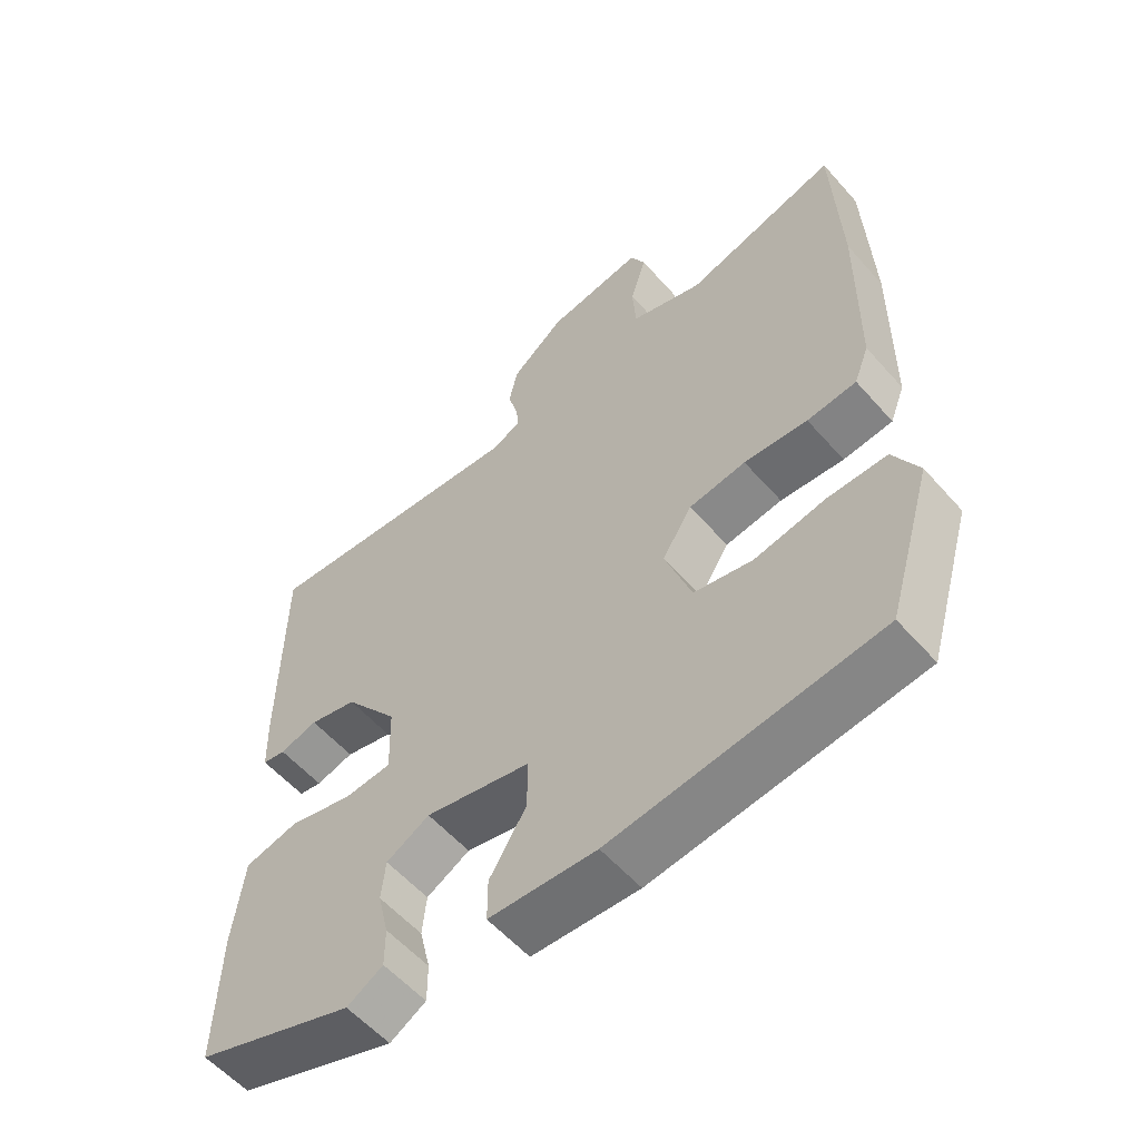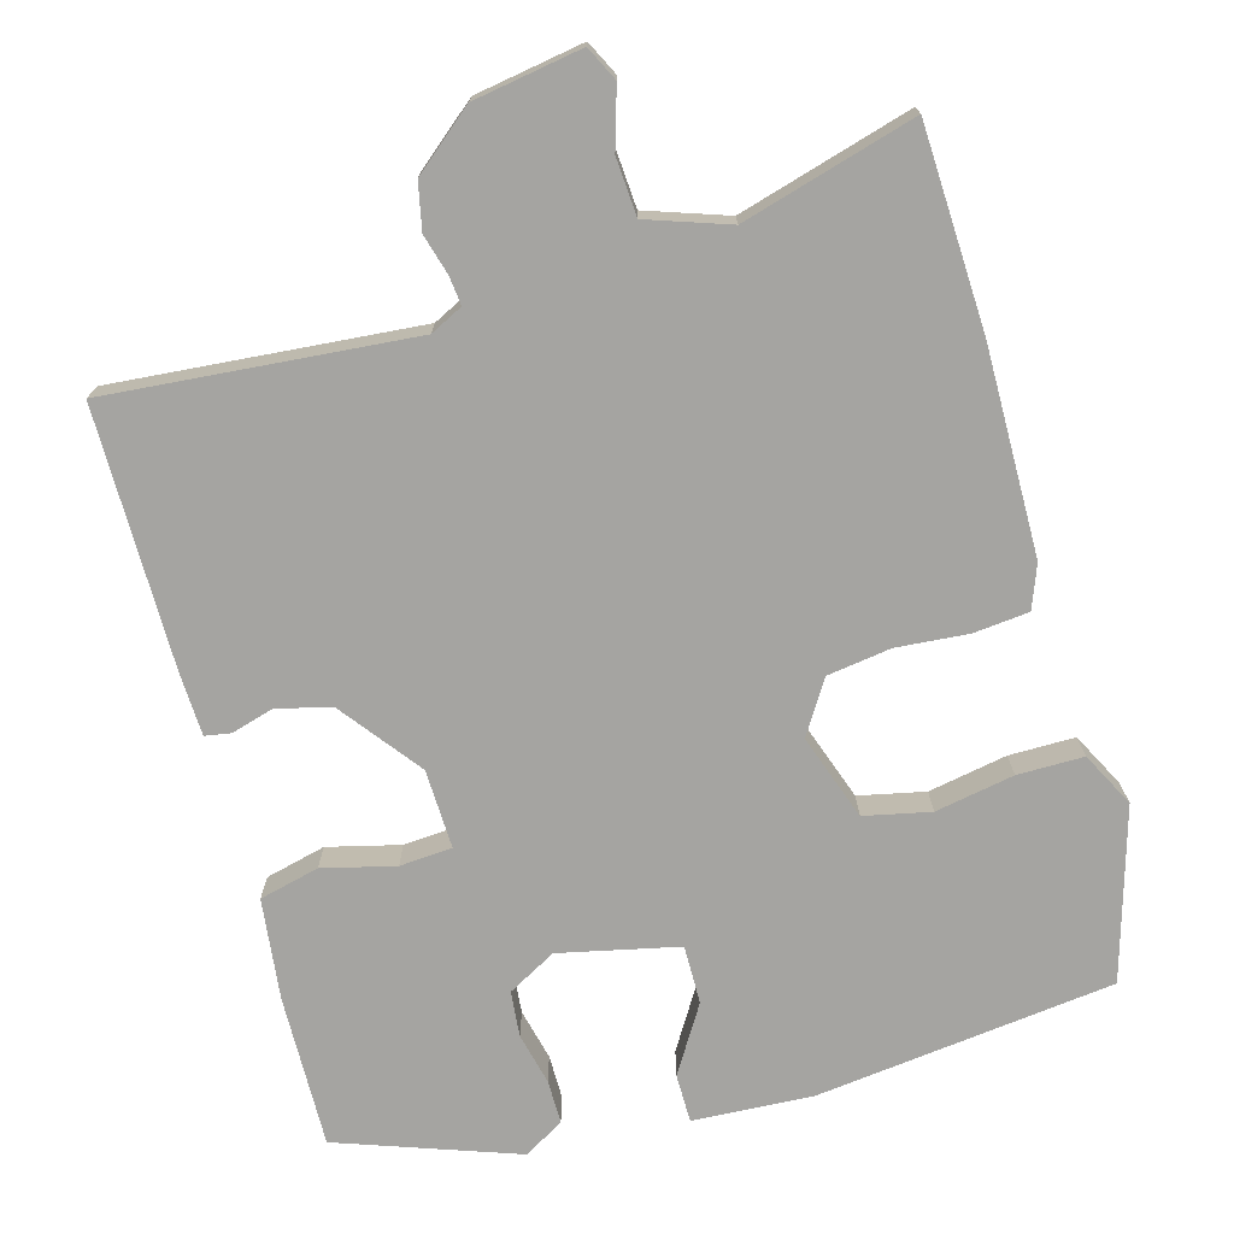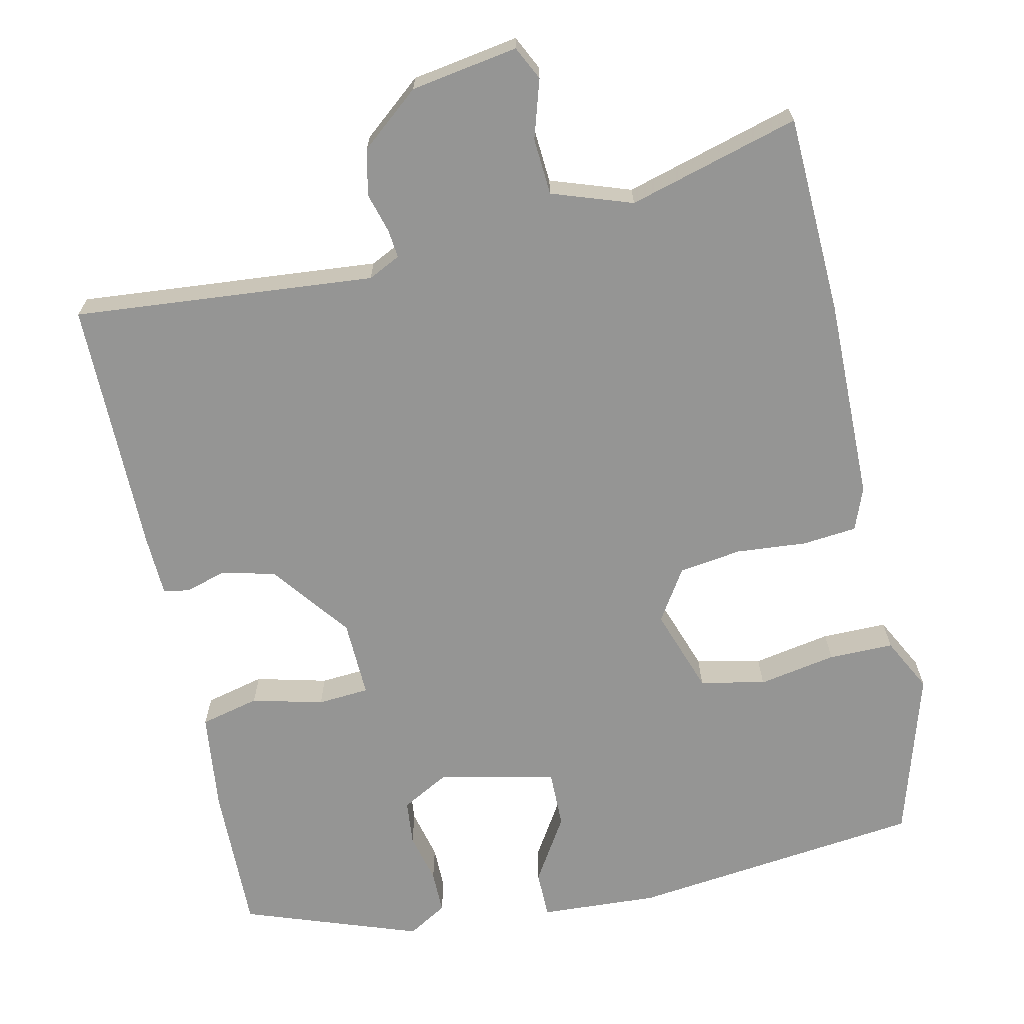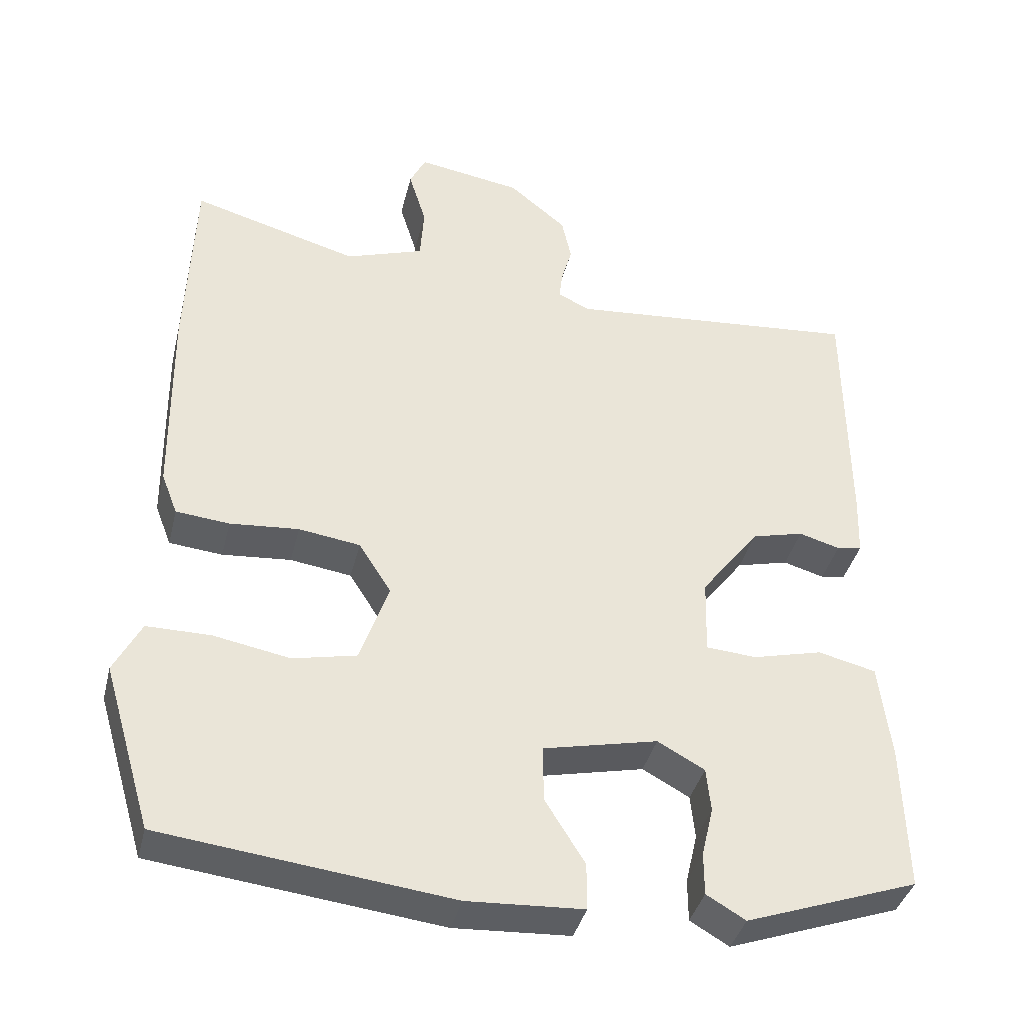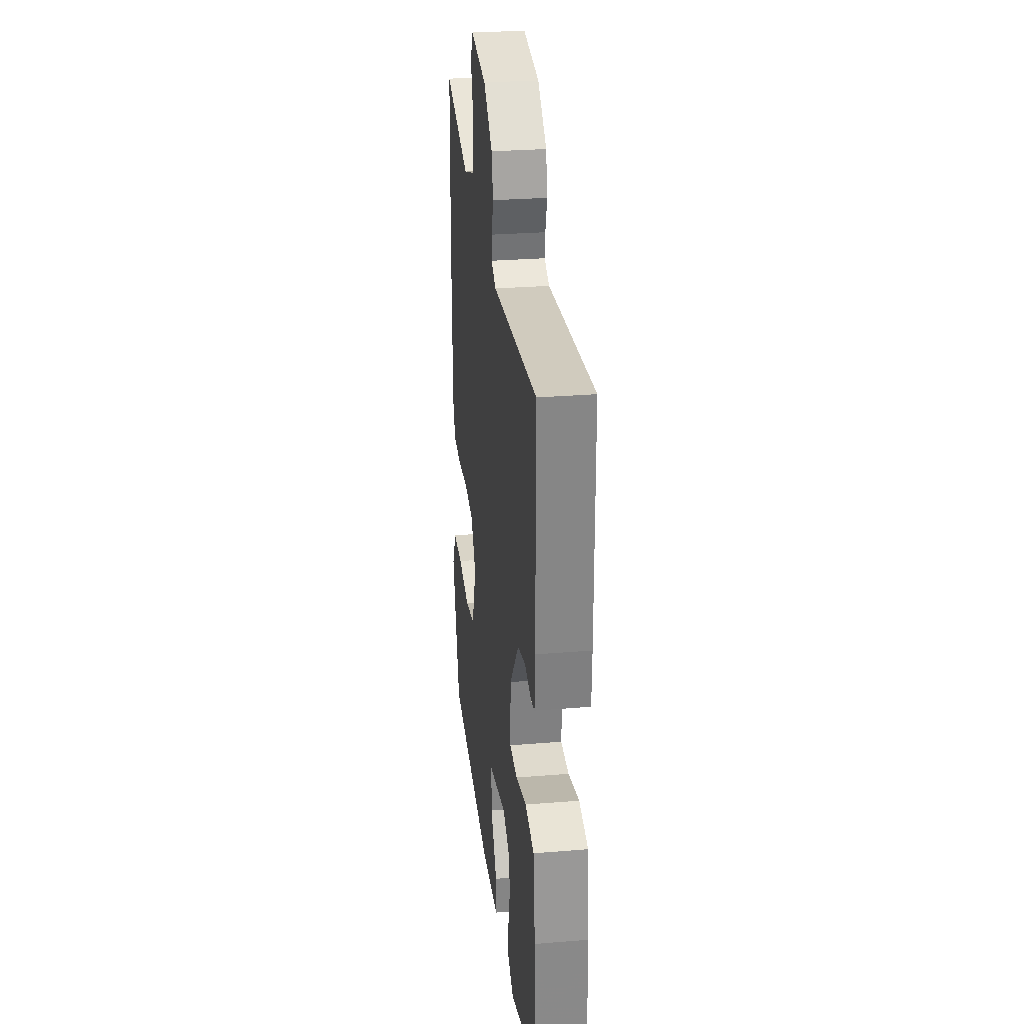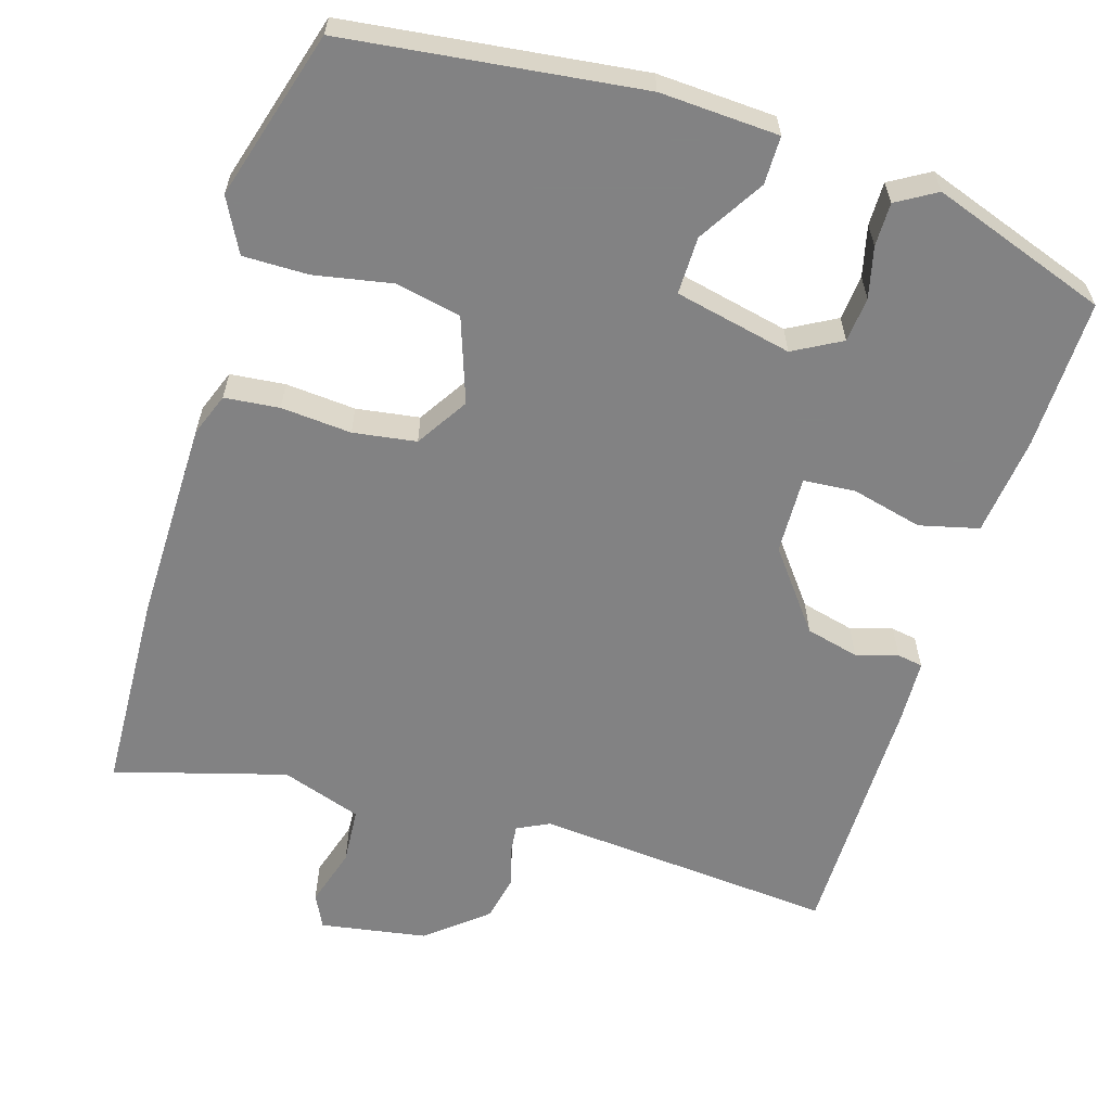
<metadata>
{"format":"obj","ext":"obj","renderer":"f3d","projection":"perspective","resolution":1024,"background":"white","views":[{"elev":-57.3,"azim":40.9,"up":"+Z"},{"elev":-73.4,"azim":15.8,"up":"+Y"},{"elev":-67.4,"azim":12.5,"up":"+Y"},{"elev":-38.9,"azim":166.4,"up":"+Z"},{"elev":28.6,"azim":-97.0,"up":"+Z"},{"elev":-60.9,"azim":163.3,"up":"+Y"}]}
</metadata>
<code>
v -0.521 0.07 -0.442
v -0.516 0.07 -0.242
v -0.5 0.07 -0.109
v -0.421 0.07 -0.09
v -0.326 0.07 -0.114
v -0.257 0.07 -0.109
v -0.26 0.07 -0.005
v -0.34 0.07 0.1
v -0.411 0.07 0.118
v -0.467 0.07 0.102
v -0.501 0.07 0.108
v -0.504 0.07 0.191
v -0.502 0.07 0.533
v -0.1 0.07 0.497
v -0.057 0.07 0.518
v -0.061 0.07 0.556
v -0.076 0.07 0.609
v -0.063 0.07 0.67
v 0.016 0.07 0.735
v 0.159 0.07 0.758
v 0.181 0.07 0.713
v 0.157 0.07 0.635
v 0.162 0.07 0.559
v 0.269 0.07 0.522
v 0.497 0.07 0.586
v 0.507 0.07 0.319
v 0.503 0.07 0.047
v 0.481 0.07 -0.01
v 0.408 0.07 -0.017
v 0.314 0.07 -0.009
v 0.23 0.07 -0.021
v 0.186 0.07 -0.09
v 0.225 0.07 -0.203
v 0.312 0.07 -0.222
v 0.416 0.07 -0.203
v 0.503 0.07 -0.203
v 0.54 0.07 -0.275
v 0.473 0.07 -0.5
v 0.08 0.07 -0.546
v -0.078 0.07 -0.537
v -0.078 0.07 -0.473
v -0.024 0.07 -0.386
v -0.023 0.07 -0.309
v -0.179 0.07 -0.274
v -0.243 0.07 -0.309
v -0.249 0.07 -0.369
v -0.233 0.07 -0.437
v -0.233 0.07 -0.495
v -0.286 0.07 -0.526
v -0.521 0 -0.442
v -0.516 0 -0.242
v -0.5 0 -0.109
v -0.421 0 -0.09
v -0.326 0 -0.114
v -0.257 0 -0.109
v -0.26 0 -0.005
v -0.34 0 0.1
v -0.411 0 0.118
v -0.467 0 0.102
v -0.501 0 0.108
v -0.504 0 0.191
v -0.502 0 0.533
v -0.1 0 0.497
v -0.057 0 0.518
v -0.061 0 0.556
v -0.076 0 0.609
v -0.063 0 0.67
v 0.016 0 0.735
v 0.159 0 0.758
v 0.181 0 0.713
v 0.157 0 0.635
v 0.162 0 0.559
v 0.269 0 0.522
v 0.497 0 0.586
v 0.507 0 0.319
v 0.503 0 0.047
v 0.481 0 -0.01
v 0.408 0 -0.017
v 0.314 0 -0.009
v 0.23 0 -0.021
v 0.186 0 -0.09
v 0.225 0 -0.203
v 0.312 0 -0.222
v 0.416 0 -0.203
v 0.503 0 -0.203
v 0.54 0 -0.275
v 0.473 0 -0.5
v 0.08 0 -0.546
v -0.078 0 -0.537
v -0.078 0 -0.473
v -0.024 0 -0.386
v -0.023 0 -0.309
v -0.179 0 -0.274
v -0.243 0 -0.309
v -0.249 0 -0.369
v -0.233 0 -0.437
v -0.233 0 -0.495
v -0.286 0 -0.526
f 46 47 48 49
f 45 46 49 1
f 44 45 1 2
f 39 40 41 42
f 39 42 43
f 38 39 43
f 37 38 43
f 34 35 36 37
f 33 34 37 43
f 32 33 43 44
f 27 28 29 30
f 27 30 31
f 24 25 26 27
f 23 24 27 31
f 19 20 21 22
f 19 22 23
f 16 17 18 19
f 15 16 19 23
f 14 15 23 31
f 9 10 11 12
f 8 9 12 13
f 7 8 13 14
f 2 3 4 5
f 2 5 6
f 44 2 6
f 14 31 32 44
f 6 7 14 44
f 98 97 96 95
f 50 98 95 94
f 51 50 94 93
f 91 90 89 88
f 92 91 88
f 92 88 87
f 92 87 86
f 86 85 84 83
f 92 86 83 82
f 93 92 82 81
f 79 78 77 76
f 80 79 76
f 76 75 74 73
f 80 76 73 72
f 71 70 69 68
f 72 71 68
f 68 67 66 65
f 72 68 65 64
f 80 72 64 63
f 61 60 59 58
f 62 61 58 57
f 63 62 57 56
f 54 53 52 51
f 55 54 51
f 55 51 93
f 93 81 80 63
f 93 63 56 55
f 1 50 51 2
f 2 51 52 3
f 3 52 53 4
f 4 53 54 5
f 5 54 55 6
f 6 55 56 7
f 7 56 57 8
f 8 57 58 9
f 9 58 59 10
f 10 59 60 11
f 11 60 61 12
f 12 61 62 13
f 13 62 63 14
f 14 63 64 15
f 15 64 65 16
f 16 65 66 17
f 17 66 67 18
f 18 67 68 19
f 19 68 69 20
f 20 69 70 21
f 21 70 71 22
f 22 71 72 23
f 23 72 73 24
f 24 73 74 25
f 25 74 75 26
f 26 75 76 27
f 27 76 77 28
f 28 77 78 29
f 29 78 79 30
f 30 79 80 31
f 31 80 81 32
f 32 81 82 33
f 33 82 83 34
f 34 83 84 35
f 35 84 85 36
f 36 85 86 37
f 37 86 87 38
f 38 87 88 39
f 39 88 89 40
f 40 89 90 41
f 41 90 91 42
f 42 91 92 43
f 43 92 93 44
f 44 93 94 45
f 45 94 95 46
f 46 95 96 47
f 47 96 97 48
f 48 97 98 49
f 49 98 50 1

</code>
